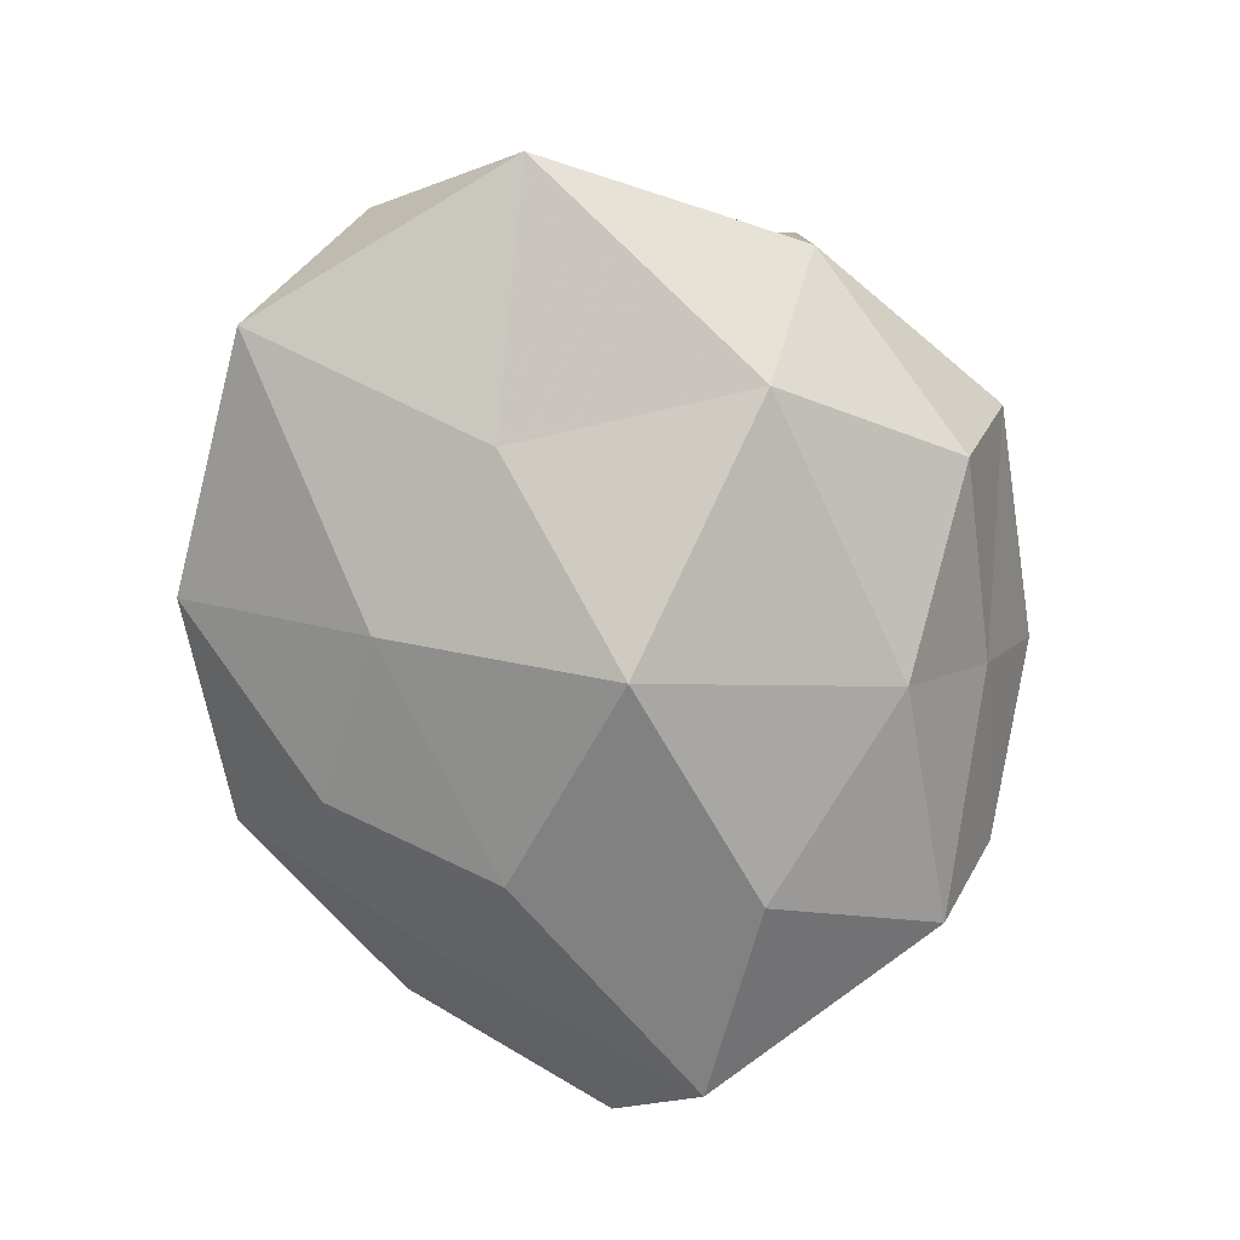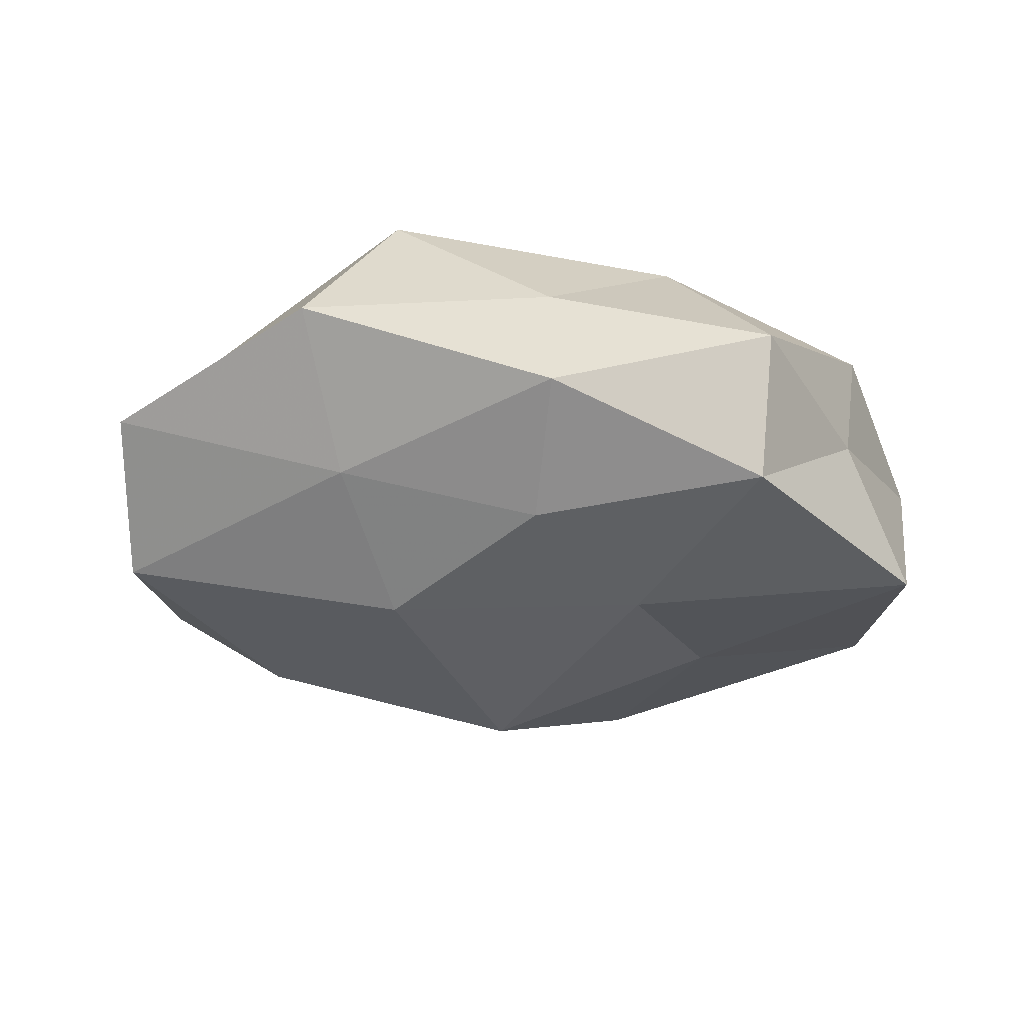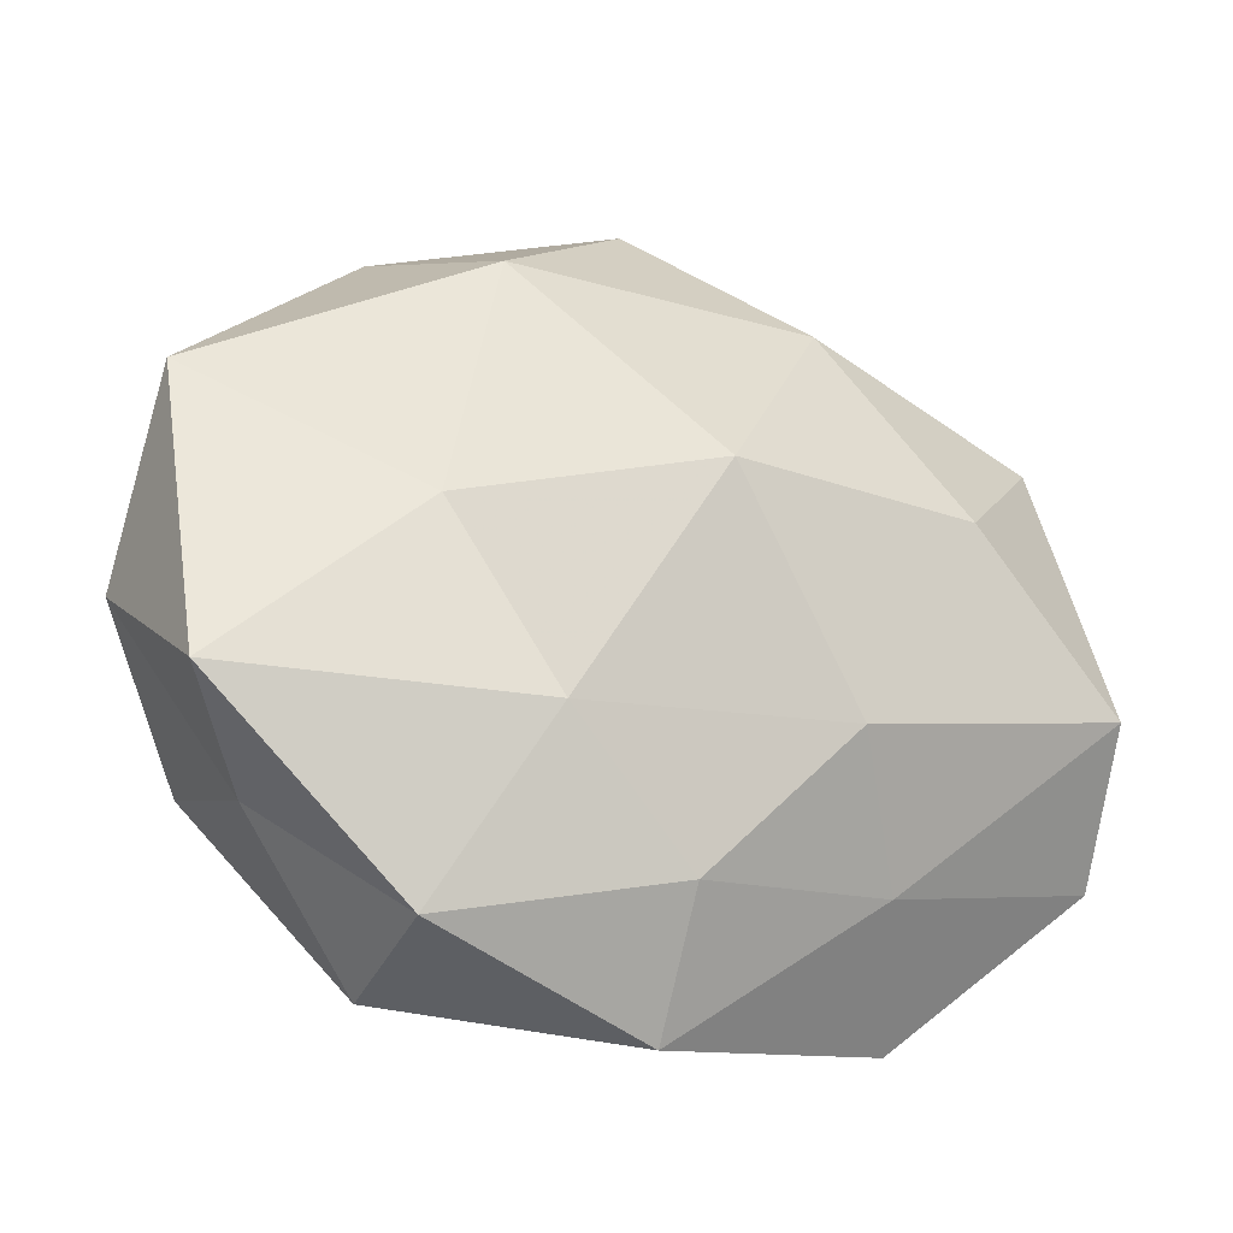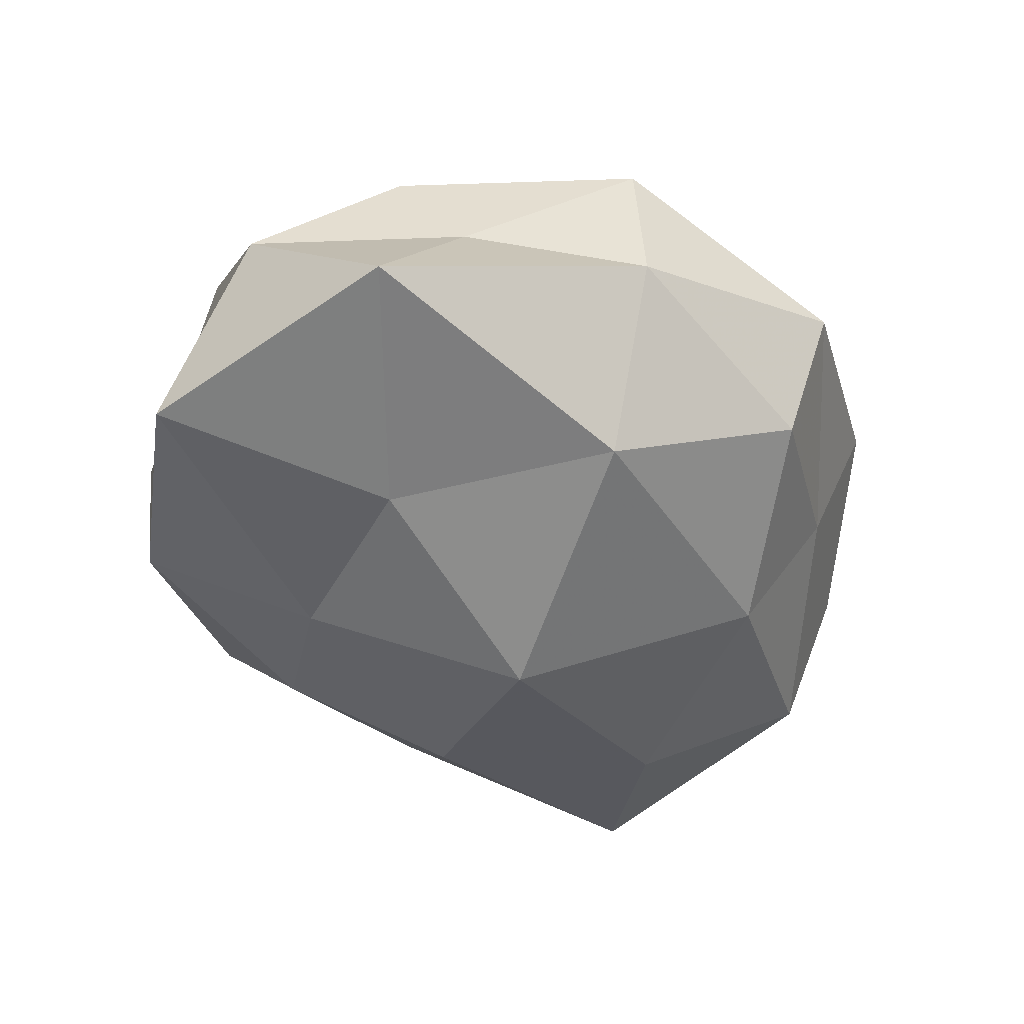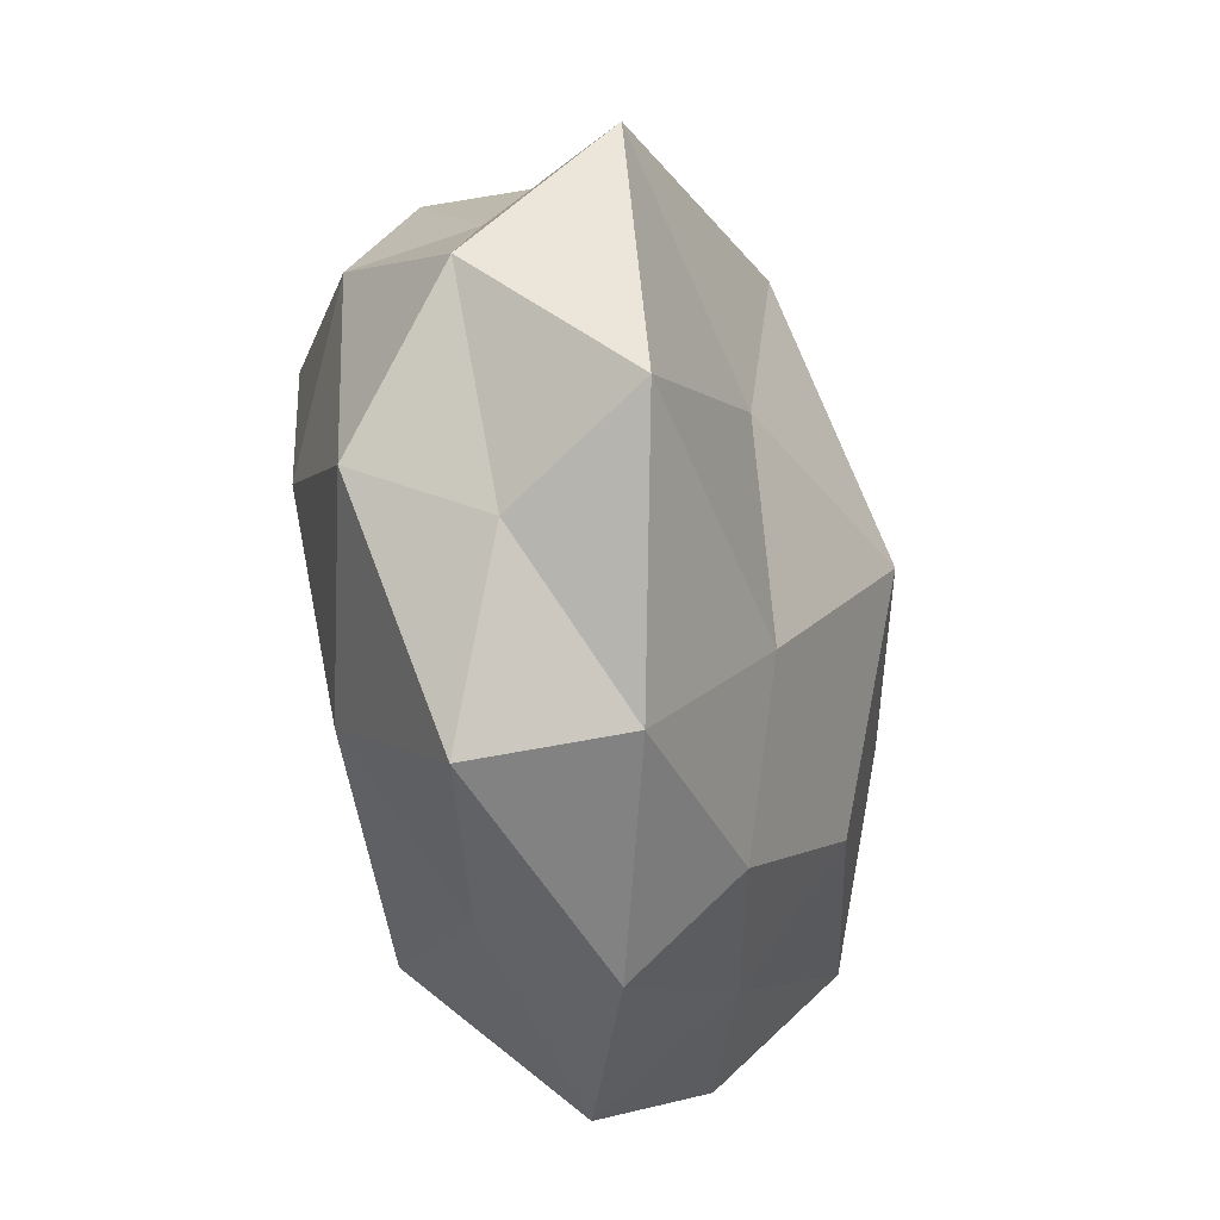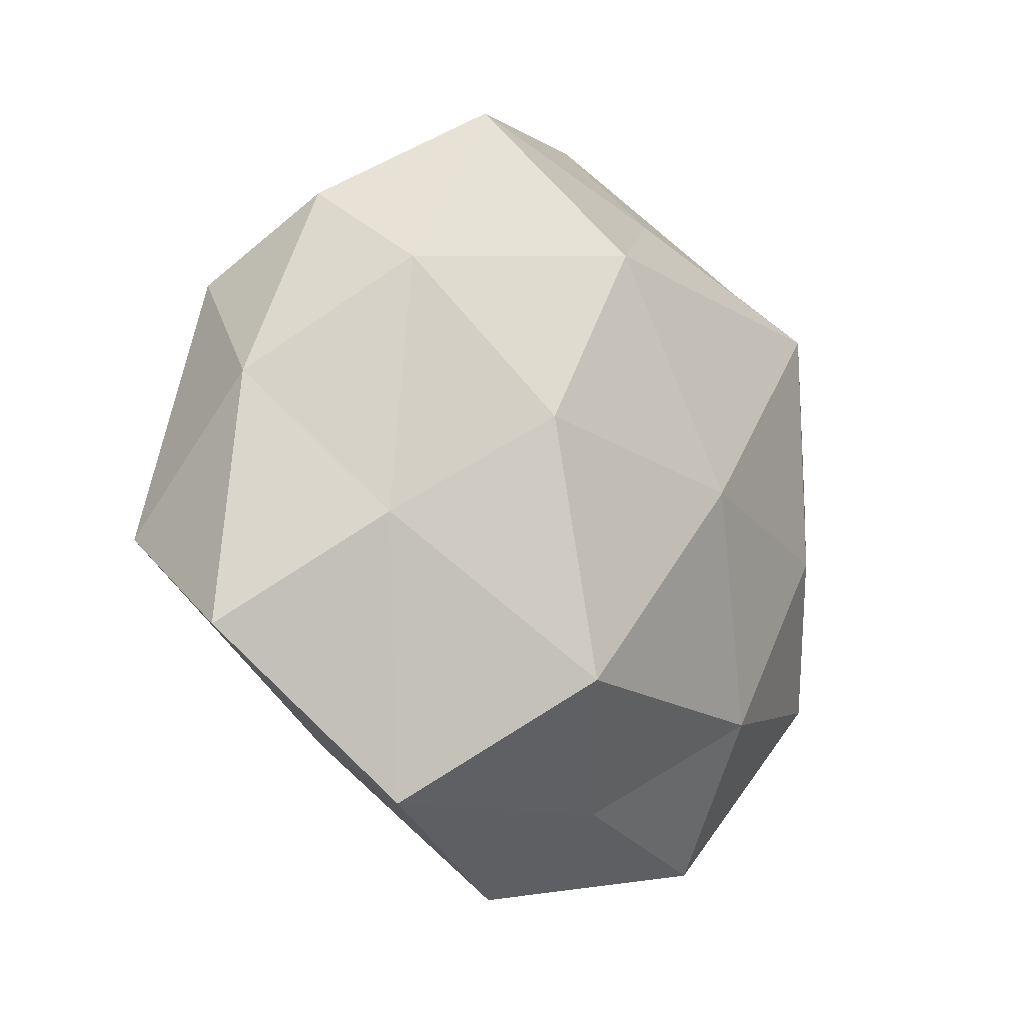
<metadata>
{"format":"obj","ext":"obj","renderer":"f3d","projection":"perspective","resolution":1024,"background":"white","views":[{"elev":-80.0,"azim":113.0,"up":"+Z"},{"elev":-18.7,"azim":-10.2,"up":"+Z"},{"elev":-32.9,"azim":160.5,"up":"+Y"},{"elev":-48.0,"azim":119.2,"up":"+Z"},{"elev":-48.3,"azim":103.3,"up":"+Y"},{"elev":-14.8,"azim":-51.9,"up":"+Y"}]}
</metadata>
<code>
v 0.02404 -0.0443 0.00727
v 0.04238 -0.02134 0.014
v 0.02858 -0.004847 0.02421
v 0.004977 0.05021 0.003341
v 0.02525 -0.002755 -0.02242
v -0.04124 -0.01034 0.01318
v 0.05349 -0.007063 0.0005891
v 0.01544 -0.02749 0.02206
v -0.02016 0.03709 -0.005411
v -0.01873 -0.02082 -0.02308
v 0.02272 -0.04284 -0.01063
v -0.02322 0.04372 0.01201
v -0.05169 0.005902 0.0003065
v -0.02653 0.001914 0.02494
v 0.01179 -0.02314 -0.02151
v -0.003875 -0.03664 -0.01505
v -0.05098 -0.01086 -0.01697
v 0.03069 0.03679 -0.006262
v -0.03104 0.004301 -0.02581
v -0.04384 0.02131 -0.01374
v 0.02022 0.02615 -0.0245
v -0.004266 -0.04903 -0.002324
v -0.04057 0.01922 0.01556
v -0.02698 -0.03218 -0.009486
v 0.02232 0.02312 0.02779
v -0.001506 0.0009162 -0.03281
v 0.003435 0.04326 -0.01282
v -0.05358 -0.02314 -0.001344
v -0.01998 -0.02751 0.02574
v -0.04158 0.02994 0.001754
v 0.04745 -0.02331 -0.01702
v 0.05228 0.01184 -0.01553
v 0.04064 0.01648 0.001789
v 0.03863 -0.02843 -0.0007542
v -0.033 -0.04125 0.007777
v 0.001756 -0.00171 0.02883
v 0.004467 0.03638 0.01626
v 0.04369 0.00828 0.01521
v -0.01282 0.02517 0.02533
v -0.01548 0.02747 -0.02196
v -0.002593 -0.03966 0.01232
v 0.03183 0.03623 0.01196
f 8 1 2
f 3 8 2
f 12 4 9
f 15 16 10
f 15 11 16
f 19 10 17
f 13 20 17
f 17 20 19
f 11 1 22
f 16 11 22
f 23 13 6
f 14 23 6
f 10 16 24
f 10 24 17
f 22 24 16
f 5 15 26
f 15 10 26
f 26 10 19
f 5 26 21
f 9 4 27
f 18 27 4
f 21 27 18
f 6 13 28
f 28 13 17
f 17 24 28
f 14 6 29
f 30 12 9
f 9 20 30
f 13 30 20
f 23 12 30
f 23 30 13
f 5 31 15
f 31 11 15
f 5 21 32
f 21 18 32
f 5 32 31
f 32 7 31
f 32 33 7
f 32 18 33
f 2 1 34
f 34 7 2
f 11 34 1
f 31 7 34
f 31 34 11
f 35 24 22
f 6 28 35
f 35 28 24
f 6 35 29
f 36 8 3
f 36 3 25
f 29 8 36
f 14 29 36
f 12 37 4
f 2 38 3
f 7 38 2
f 25 3 38
f 7 33 38
f 39 12 23
f 14 39 23
f 14 36 39
f 36 25 39
f 39 37 12
f 39 25 37
f 40 20 9
f 40 19 20
f 26 19 40
f 26 40 21
f 27 40 9
f 21 40 27
f 8 41 1
f 22 1 41
f 29 41 8
f 41 35 22
f 29 35 41
f 18 4 42
f 33 18 42
f 42 4 37
f 37 25 42
f 25 38 42
f 42 38 33

</code>
